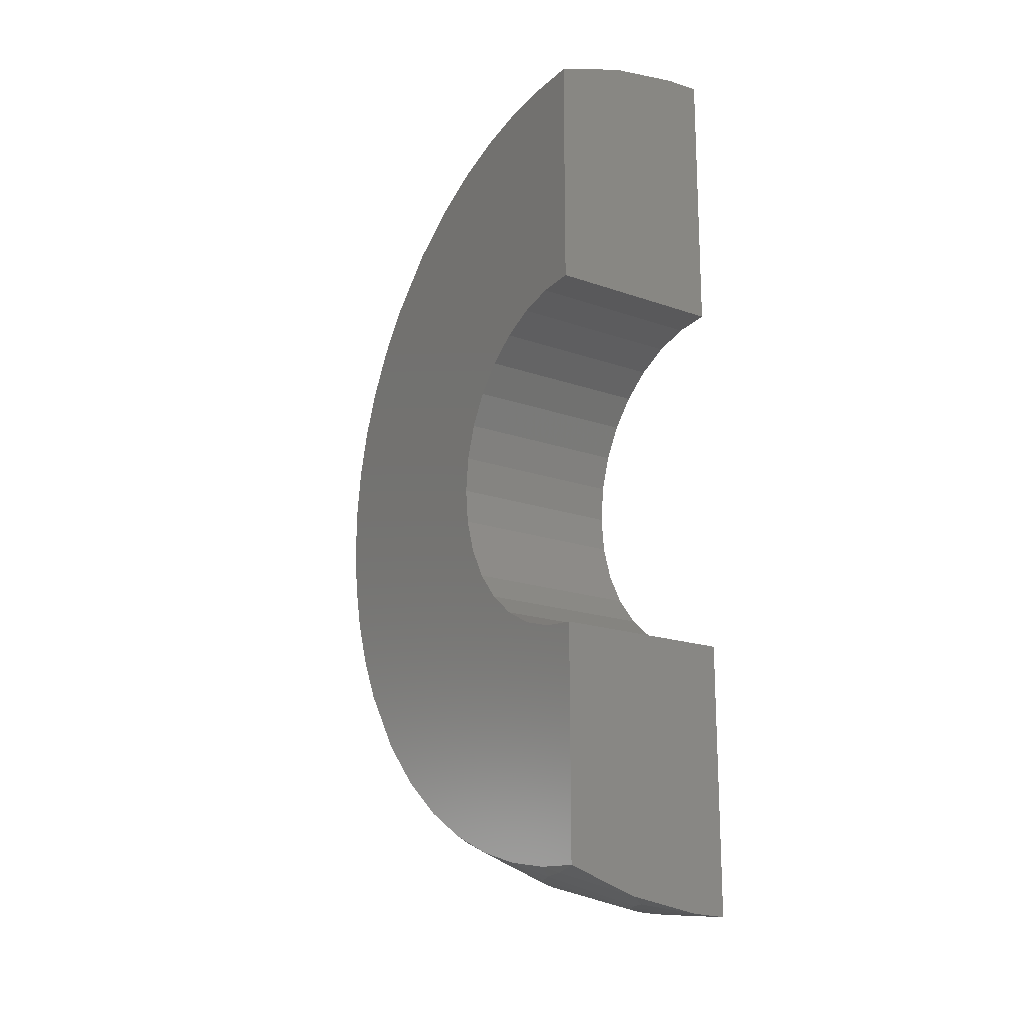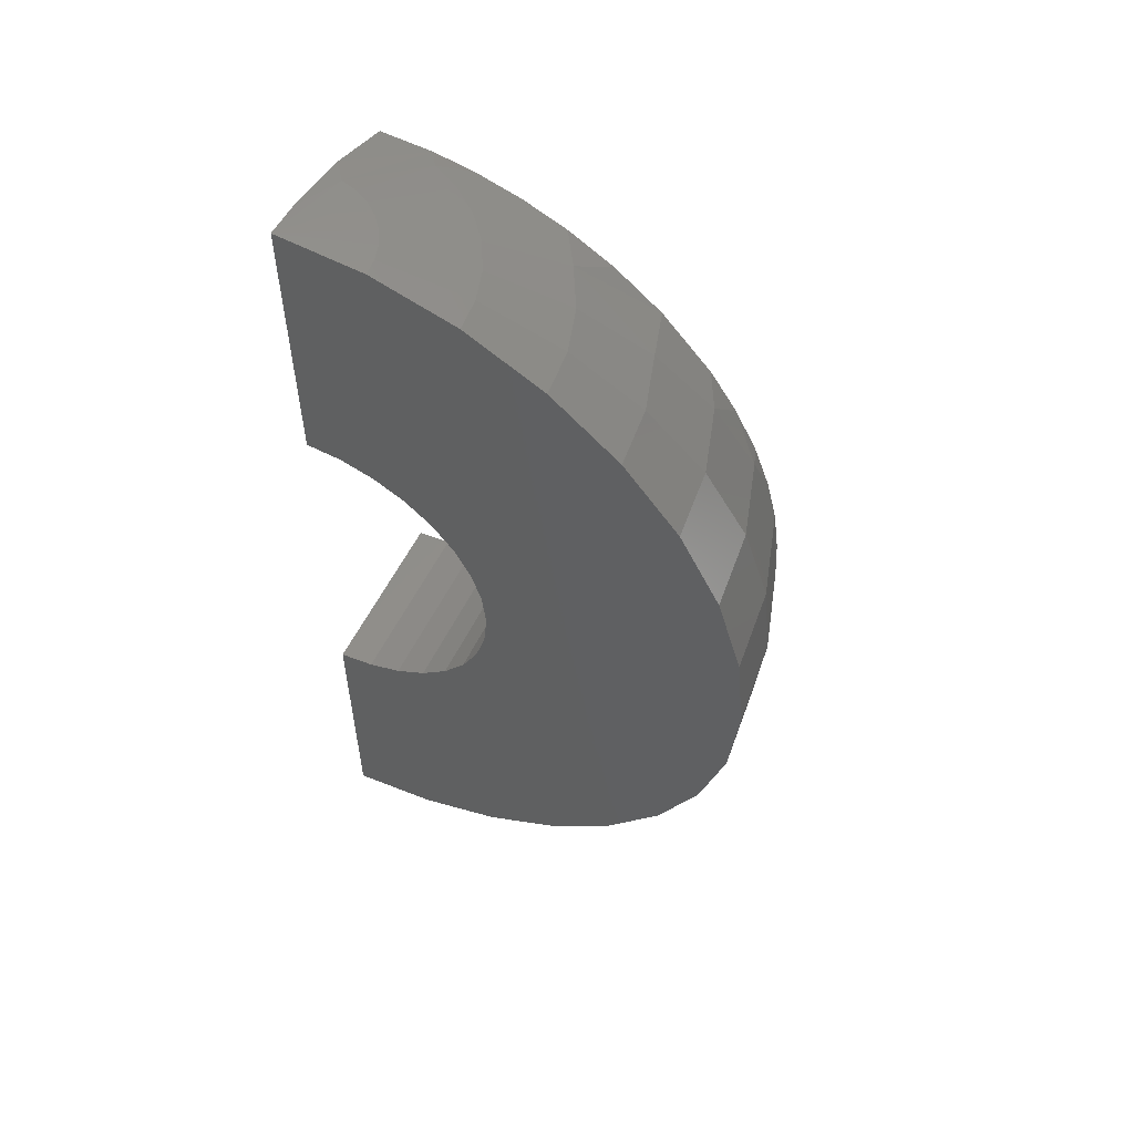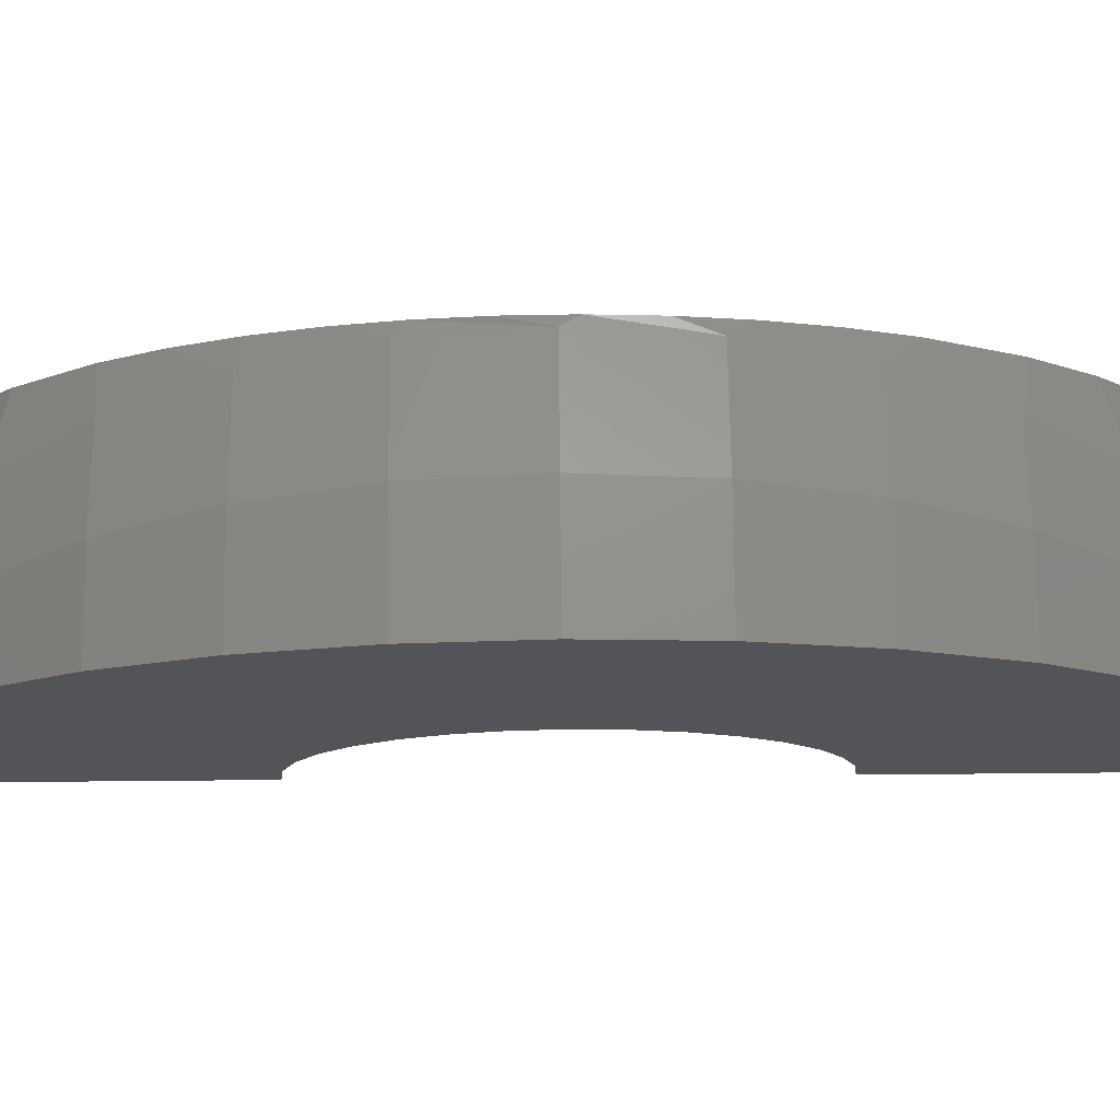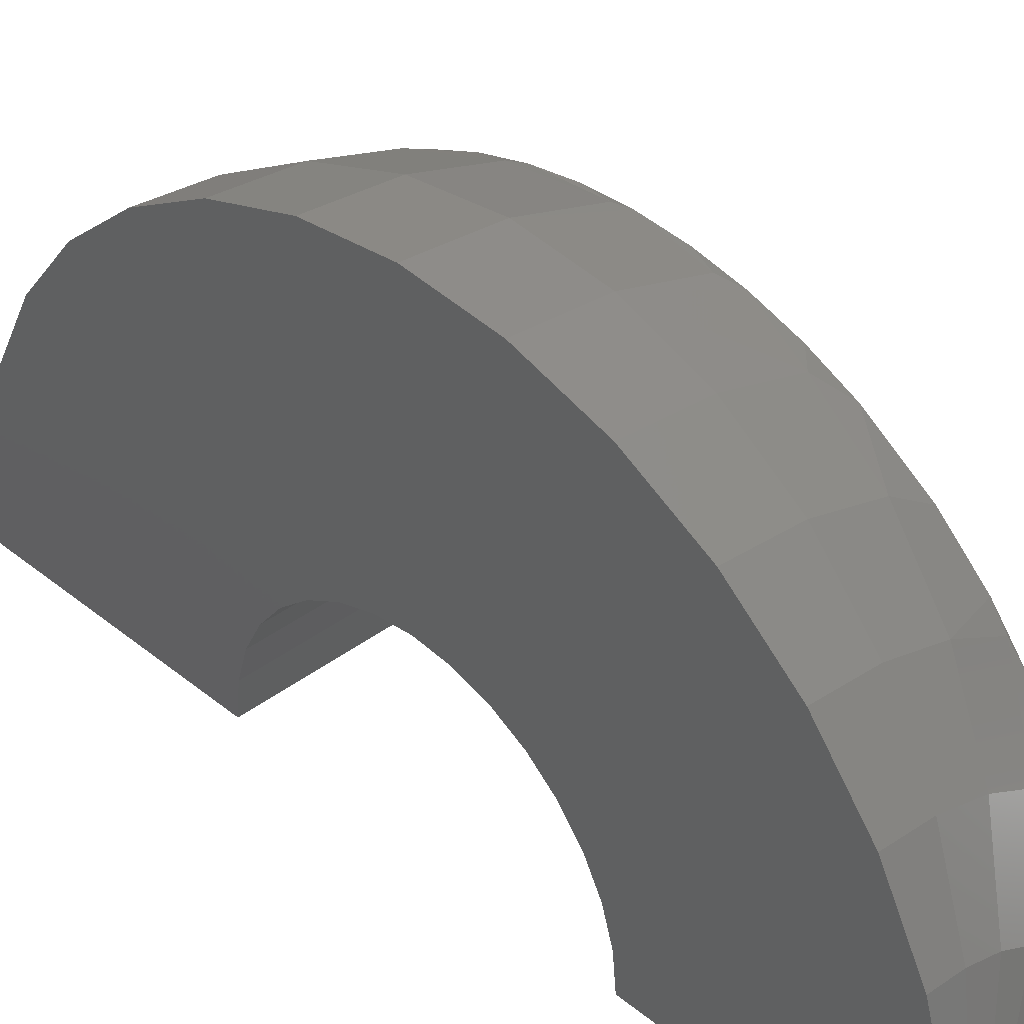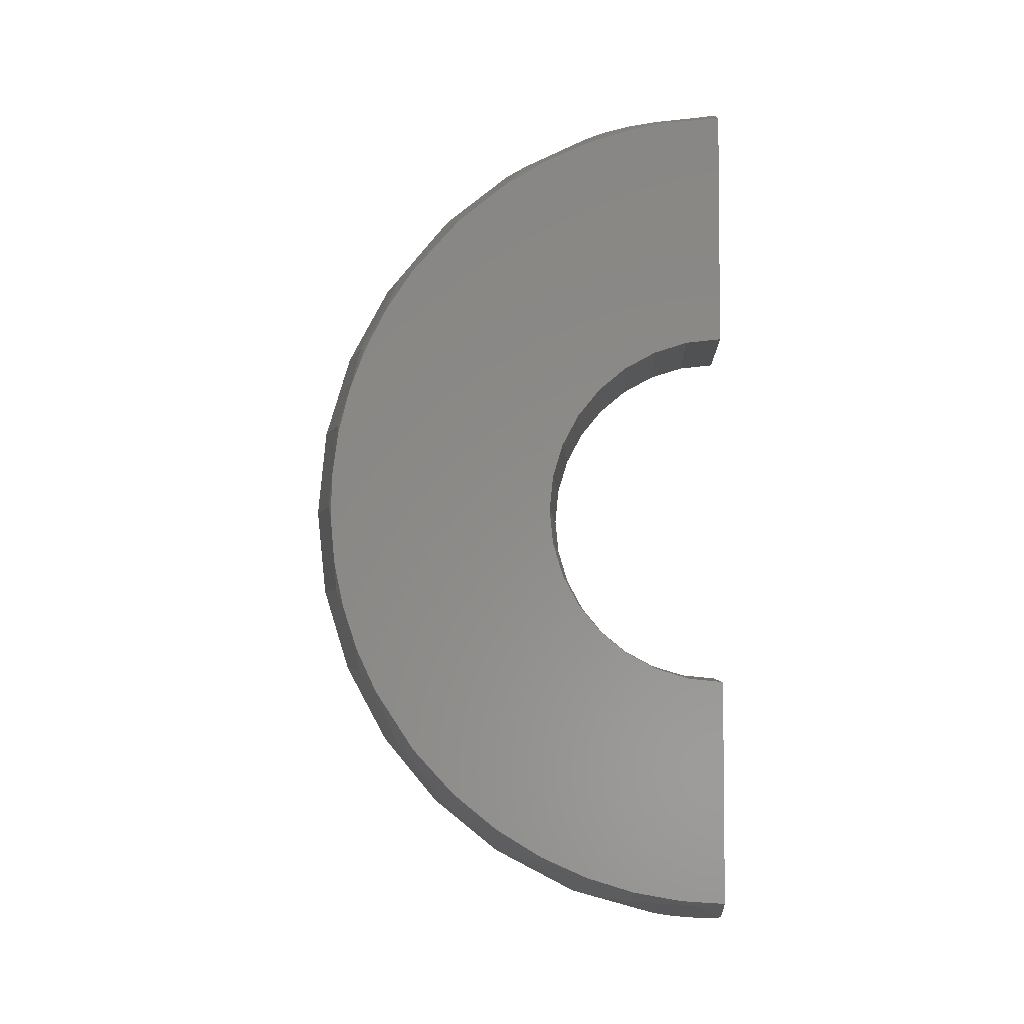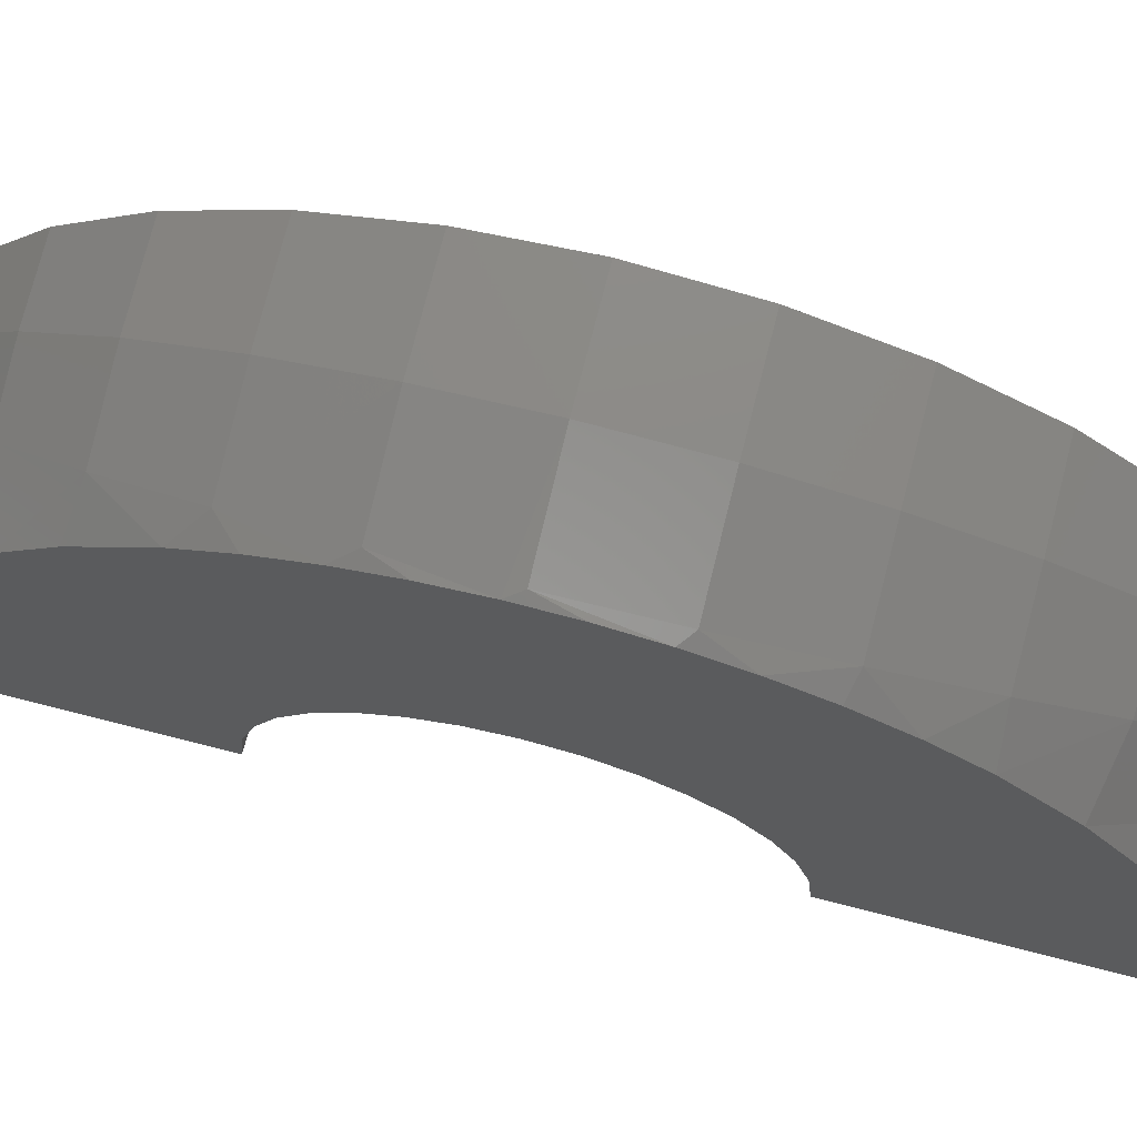
<metadata>
{"format":"stl","ext":"stl","renderer":"f3d","projection":"perspective","resolution":1024,"background":"white","views":[{"elev":-17.8,"azim":145.3,"up":"+Y"},{"elev":54.7,"azim":-64.6,"up":"+Y"},{"elev":77.6,"azim":-90.5,"up":"+Z"},{"elev":37.5,"azim":-44.1,"up":"+Z"},{"elev":-4.1,"azim":93.3,"up":"+Y"},{"elev":70.2,"azim":104.5,"up":"+Z"}]}
</metadata>
<code>
# stl→obj: 134 verts, 264 faces
v 0.125 0.02609 0.4375
v 0.1173 0.02379 0.4608
v 0.07576 0.00933 0.4375
v 0.125 0.02779 0.4686
v 0.1173 0.2515 0.7207
v 0.125 0.3042 0.7238
v 0.06097 0.3125 0.744
v 0.05979 0.2515 0.7381
v 0.1105 0.1929 0.7042
v 0.125 0.2394 0.7144
v 0.05979 0.619 0.4494
v 0.1105 0.6012 0.4833
v 0.125 0.5966 0.4741
v 0.125 0.5989 0.4375
v 0.07576 0.6157 0.4375
v 0.1105 0.02379 0.4833
v 0.09943 0.6012 0.5039
v 0.125 0.5915 0.5022
v 0.125 0.03359 0.5026
v 0.09943 0.02379 0.5039
v 0.08456 0.6012 0.5221
v 0.125 0.5822 0.5338
v 0.125 0.04369 0.5364
v 0.08456 0.02379 0.5221
v 0.09646 0.5723 0.5819
v 0.125 0.5692 0.5645
v 0.125 0.05832 0.5695
v 0.1228 0.05267 0.5603
v 0.125 0.5253 0.6291
v 0.125 0.5509 0.5962
v 0.125 0.1035 0.6333
v 0.1228 0.09153 0.6212
v 0.125 0.07769 0.6015
v 0.02442 0.0009557 0.4375
v 0.05979 0.006005 0.4494
v 0.02442 0.624 0.4375
v 0.09646 0.05267 0.5819
v 0.06644 0.6012 0.5369
v 0.09943 0.1389 0.6776
v 0.125 0.1772 0.6899
v 0.125 0.2076 0.704
v 0.125 0.2715 0.721
v 0.1196 0.3125 0.7262
v 0.125 0.3358 0.723
v 0.125 0.3671 0.7187
v 0.1173 0.3735 0.7207
v 0.125 0.3984 0.7107
v 0.1105 0.4321 0.7042
v 0.125 0.4285 0.6994
v 0.125 0.4592 0.6835
v 0.09943 0.4861 0.6776
v 0.125 0.4877 0.6641
v 3.6e-33 0.625 0.4375
v -3.384e-18 0.619 0.4985
v 0.01189 0.619 0.4973
v 0.02333 0.619 0.4938
v 0.03387 0.619 0.4882
v 0.04311 0.619 0.4806
v 0.05069 0.619 0.4714
v 0.05632 0.619 0.4608
v 0 0 0.4375
v 0.05632 0.006005 0.4608
v 0.05069 0.006005 0.4714
v 0.04311 0.006005 0.4806
v 0.03387 0.006005 0.4882
v 0.02333 0.006005 0.4938
v 0.01189 0.006005 0.4973
v -3.384e-18 0.006005 0.4985
v 0.04576 0.6012 0.548
v 0.02333 0.6012 0.5548
v 0.06644 0.5723 0.5979
v 0.03387 0.5723 0.6078
v 0.08456 0.5335 0.6417
v 0.04311 0.5335 0.6542
v 0.05069 0.4861 0.6923
v 0.05632 0.4321 0.7207
v 0.05979 0.3735 0.7381
v -6.638e-18 0.02379 0.5571
v 0.02333 0.02379 0.5548
v -9.638e-18 0.05267 0.6111
v 0.03387 0.05267 0.6078
v -1.227e-17 0.09153 0.6585
v 0.04311 0.09153 0.6542
v -1.442e-17 0.1389 0.6973
v 0.05069 0.1389 0.6923
v -1.603e-17 0.1929 0.7262
v 0.05632 0.1929 0.7207
v -1.701e-17 0.2515 0.744
v -1.735e-17 0.3125 0.75
v -1.701e-17 0.3735 0.744
v -1.603e-17 0.4321 0.7262
v -1.442e-17 0.4861 0.6973
v -1.227e-17 0.5335 0.6585
v -9.638e-18 0.5723 0.6111
v -6.638e-18 0.6012 0.5571
v 0.06644 0.02379 0.5369
v 0.04576 0.02379 0.548
v 0.06644 0.05267 0.5979
v 0.08456 0.09153 0.6417
v 0.125 0.1345 0.6619
v -9.429e-20 0.1842 0.4375
v 0.125 0.1842 0.4375
v 0.125 0.4342 0.4375
v 2.854e-33 0.4342 0.4375
v 0.125 0.2398 0.5414
v 0.125 0.2614 0.553
v 0.125 0.2848 0.5601
v 0.125 0.3092 0.5625
v 0.125 0.3336 0.5601
v 0.125 0.357 0.553
v 0.125 0.3787 0.5414
v 0.125 0.2208 0.5259
v 0.125 0.2053 0.5069
v 0.125 0.1937 0.4853
v 0.125 0.1866 0.4619
v 0.125 0.3976 0.5259
v 0.125 0.4131 0.5069
v 0.125 0.4247 0.4853
v 0.125 0.4318 0.4619
v -6.939e-18 0.3092 0.5625
v -6.806e-18 0.2848 0.5601
v -5.769e-18 0.2398 0.5414
v -4.907e-18 0.2208 0.5259
v -3.855e-18 0.2053 0.5069
v -6.806e-18 0.3336 0.5601
v -6.411e-18 0.357 0.553
v -3.855e-18 0.4131 0.5069
v -4.907e-18 0.3976 0.5259
v -2.655e-18 0.1937 0.4853
v -1.354e-18 0.1866 0.4619
v -1.354e-18 0.4318 0.4619
v -2.655e-18 0.4247 0.4853
v -6.411e-18 0.2614 0.553
v -5.769e-18 0.3787 0.5414
f 1 2 3
f 1 4 2
f 5 6 7
f 5 7 8
f 9 10 8
f 11 12 13
f 14 15 13
f 11 13 15
f 4 16 2
f 12 17 18
f 18 13 12
f 19 20 16
f 19 16 4
f 17 21 22
f 22 18 17
f 23 24 20
f 23 20 19
f 21 25 26
f 26 22 21
f 27 28 23
f 29 30 25
f 31 32 33
f 34 3 35
f 36 11 15
f 24 23 28
f 37 27 33
f 37 33 32
f 25 30 26
f 25 21 38
f 39 40 9
f 40 41 9
f 9 41 10
f 5 8 10
f 5 10 42
f 5 42 6
f 43 6 44
f 43 44 45
f 43 45 46
f 46 45 47
f 46 47 48
f 48 47 49
f 48 49 50
f 48 50 51
f 50 52 51
f 53 54 55
f 53 55 56
f 53 56 57
f 53 57 58
f 53 58 59
f 53 59 60
f 53 60 11
f 53 11 36
f 61 34 35
f 61 35 62
f 61 62 63
f 61 63 64
f 61 64 65
f 61 65 66
f 61 66 67
f 61 67 68
f 56 55 69
f 69 55 70
f 69 70 71
f 71 70 72
f 71 72 73
f 73 72 74
f 73 74 51
f 51 74 75
f 51 75 48
f 48 75 76
f 48 76 46
f 46 76 77
f 46 77 43
f 43 77 7
f 43 7 6
f 68 67 78
f 78 67 79
f 78 79 80
f 80 79 81
f 80 81 82
f 82 81 83
f 82 83 84
f 84 83 85
f 84 85 86
f 86 85 87
f 86 87 88
f 88 87 8
f 88 8 89
f 89 8 7
f 89 7 90
f 90 7 77
f 90 77 91
f 91 77 76
f 91 76 92
f 92 76 75
f 92 75 93
f 93 75 74
f 93 74 94
f 94 74 72
f 94 72 95
f 95 72 70
f 95 70 54
f 54 70 55
f 24 64 20
f 20 64 63
f 20 63 16
f 16 63 62
f 16 62 2
f 2 62 35
f 2 35 3
f 57 38 58
f 58 38 21
f 58 21 59
f 59 21 17
f 59 17 60
f 60 17 12
f 60 12 11
f 65 64 96
f 96 64 24
f 96 24 37
f 37 24 28
f 37 28 27
f 66 65 97
f 97 65 96
f 97 96 98
f 98 96 37
f 98 37 99
f 99 37 32
f 99 32 31
f 99 31 39
f 39 31 100
f 39 100 40
f 51 52 73
f 73 52 29
f 73 29 25
f 57 56 38
f 38 56 69
f 38 69 25
f 25 69 71
f 25 71 73
f 67 66 79
f 79 66 97
f 79 97 81
f 81 97 98
f 81 98 83
f 83 98 99
f 83 99 85
f 85 99 39
f 85 39 87
f 87 39 9
f 87 9 8
f 1 3 34
f 1 34 61
f 1 61 101
f 1 101 102
f 53 36 15
f 53 15 14
f 53 14 103
f 53 103 104
f 44 6 42
f 44 42 45
f 42 10 45
f 45 10 47
f 47 10 41
f 27 23 105
f 27 105 106
f 27 106 107
f 27 107 108
f 27 108 26
f 27 26 30
f 27 30 33
f 26 108 109
f 26 109 110
f 26 110 111
f 26 111 22
f 105 23 112
f 112 23 19
f 112 19 113
f 113 19 114
f 114 19 4
f 114 4 115
f 1 102 4
f 4 102 115
f 33 30 31
f 31 30 29
f 31 29 100
f 100 29 52
f 100 52 40
f 40 52 50
f 40 50 41
f 41 50 49
f 41 49 47
f 22 111 18
f 18 111 116
f 18 116 117
f 18 117 13
f 13 117 118
f 13 118 14
f 14 118 119
f 14 119 103
f 80 120 121
f 68 122 123
f 123 124 68
f 90 88 89
f 125 120 94
f 95 125 94
f 126 125 95
f 127 128 54
f 61 68 124
f 61 124 129
f 61 129 130
f 61 130 101
f 53 104 131
f 53 131 132
f 53 132 127
f 53 127 54
f 78 80 121
f 78 121 133
f 78 133 122
f 78 122 68
f 120 80 94
f 94 80 82
f 94 82 93
f 93 82 84
f 93 84 92
f 92 84 86
f 92 86 91
f 91 86 88
f 91 88 90
f 126 95 134
f 134 95 54
f 134 54 128
f 120 107 121
f 121 107 106
f 121 106 133
f 133 106 105
f 133 105 122
f 122 105 112
f 122 112 123
f 123 112 113
f 123 113 124
f 124 113 114
f 124 114 129
f 129 114 115
f 129 115 130
f 130 115 102
f 130 102 101
f 107 120 108
f 108 120 125
f 108 125 109
f 109 125 126
f 109 126 110
f 110 126 134
f 110 134 111
f 111 134 128
f 111 128 116
f 116 128 127
f 116 127 117
f 117 127 132
f 117 132 118
f 118 132 131
f 118 131 119
f 119 131 104
f 119 104 103

</code>
